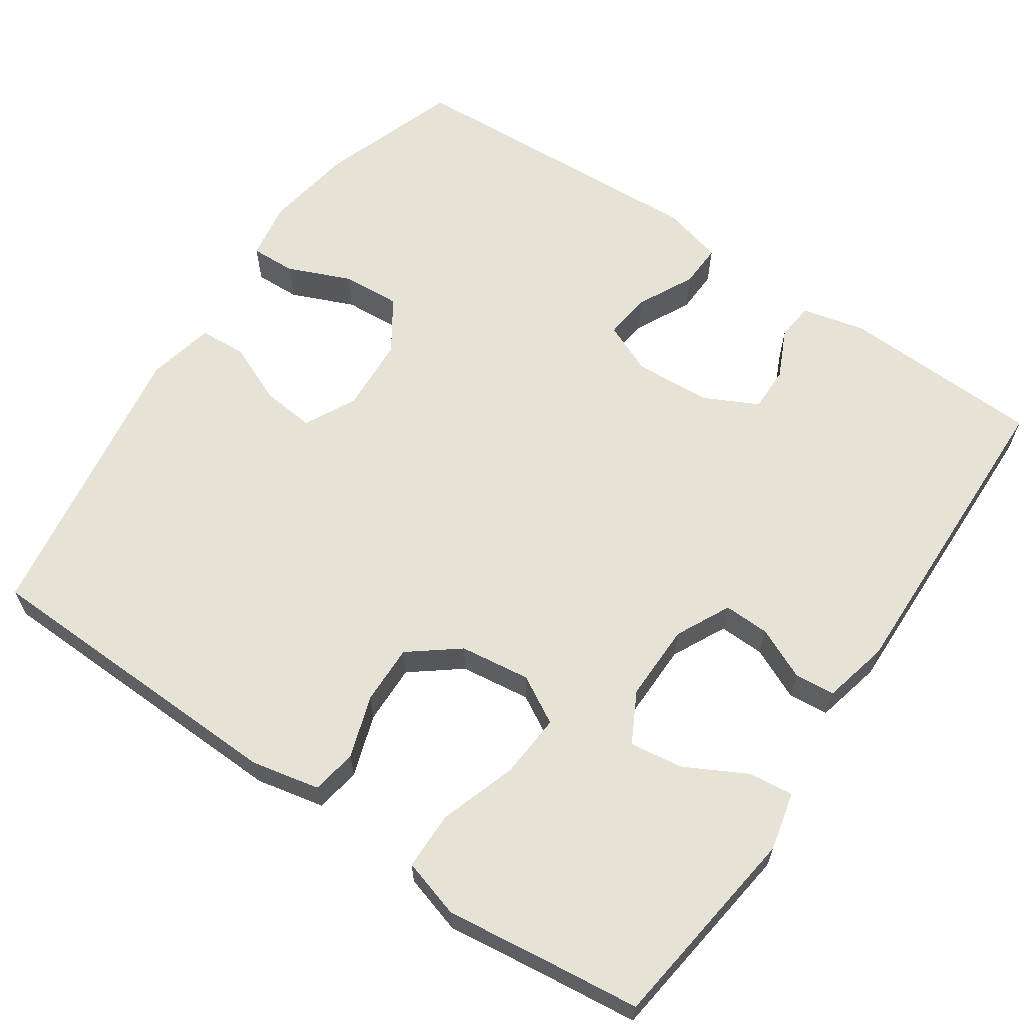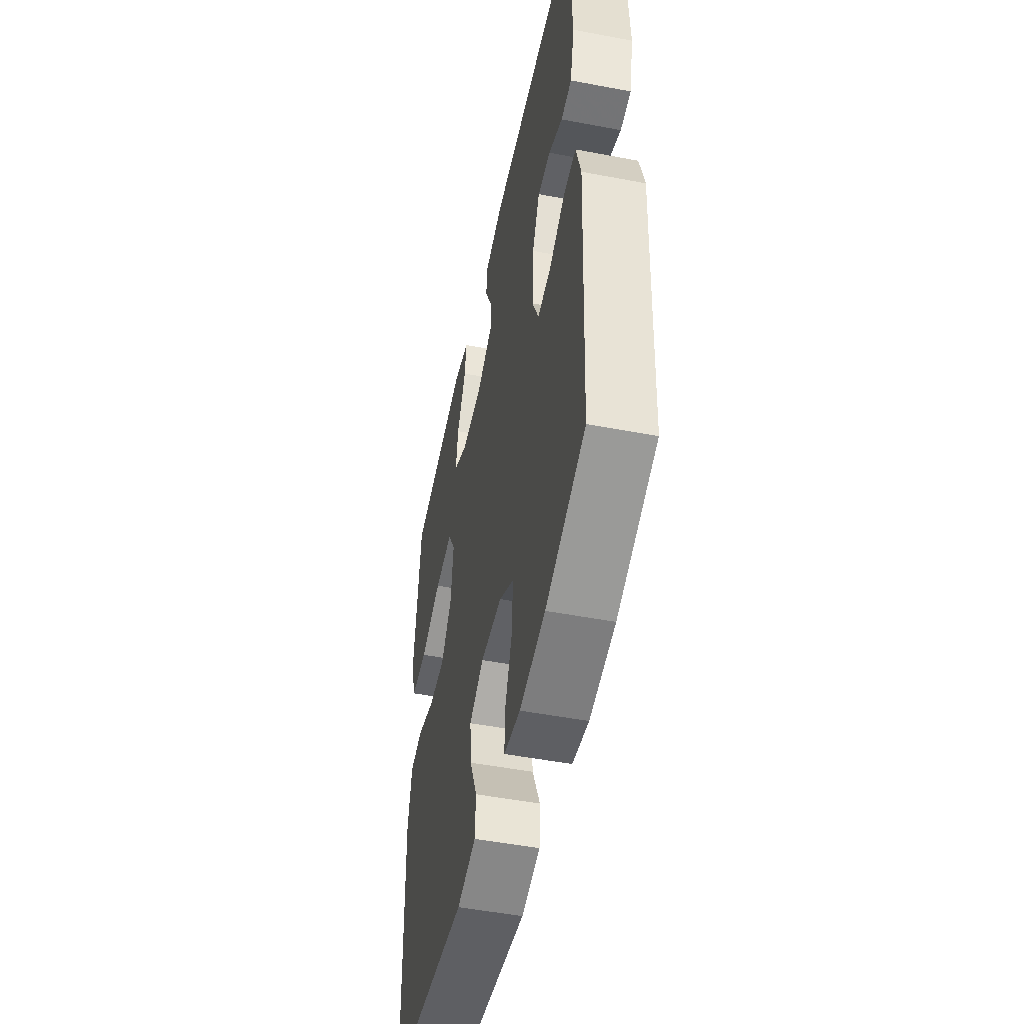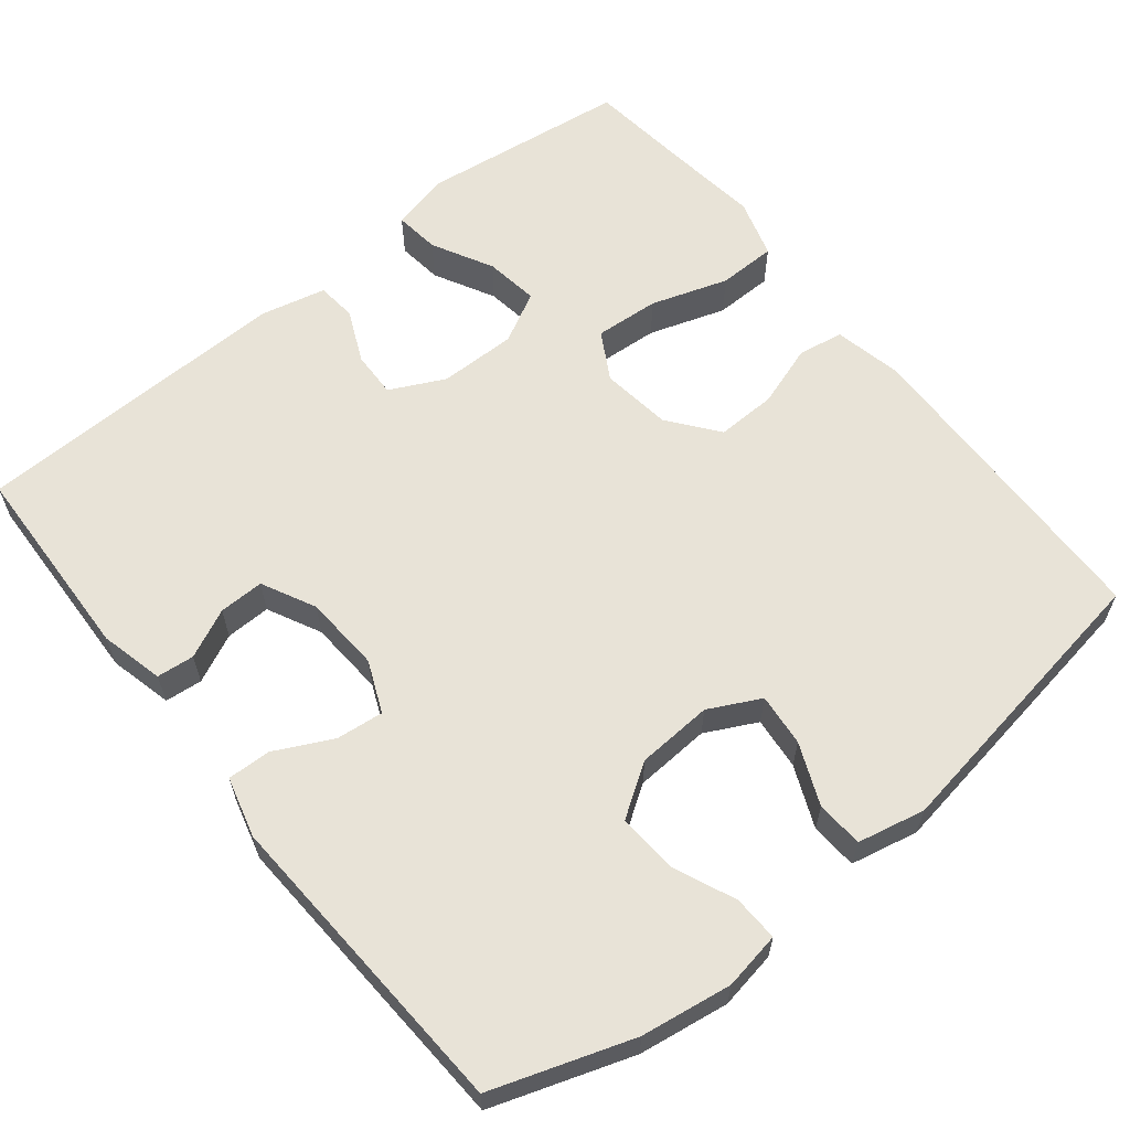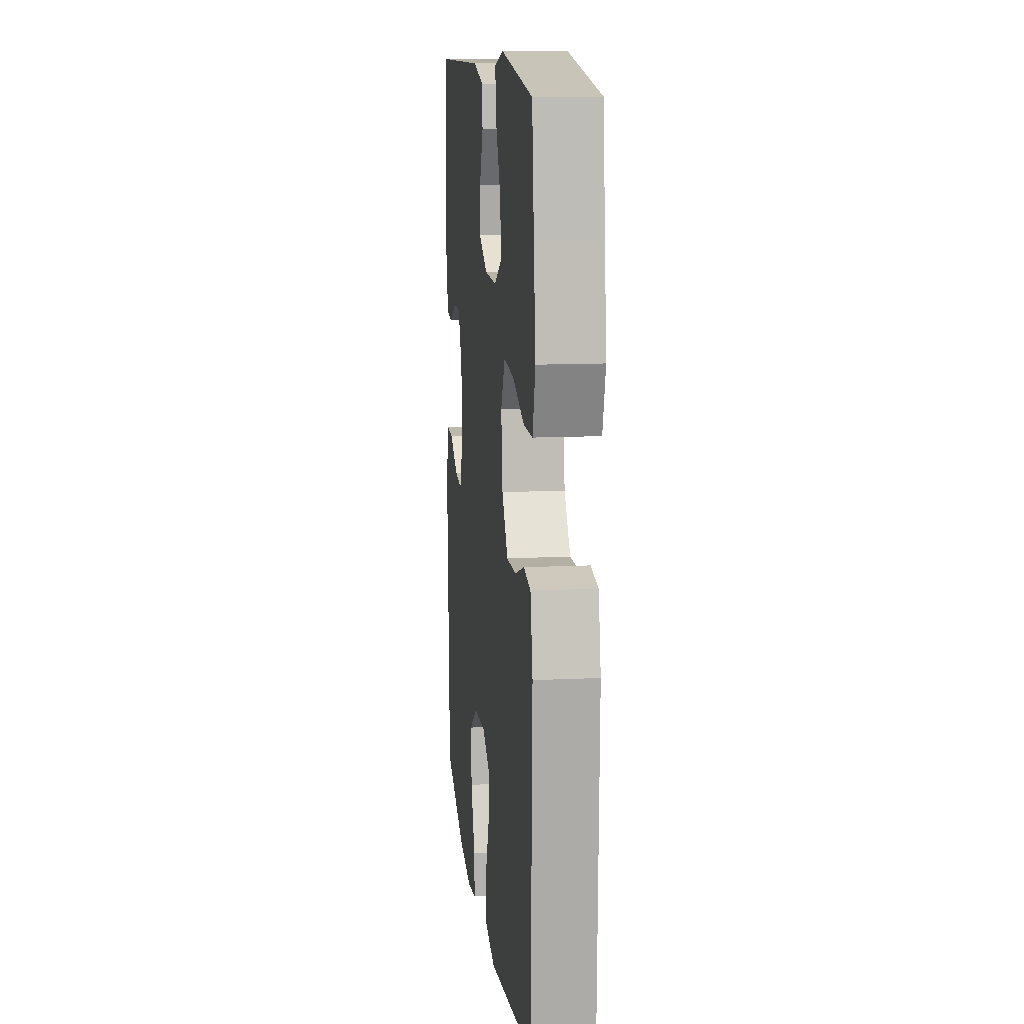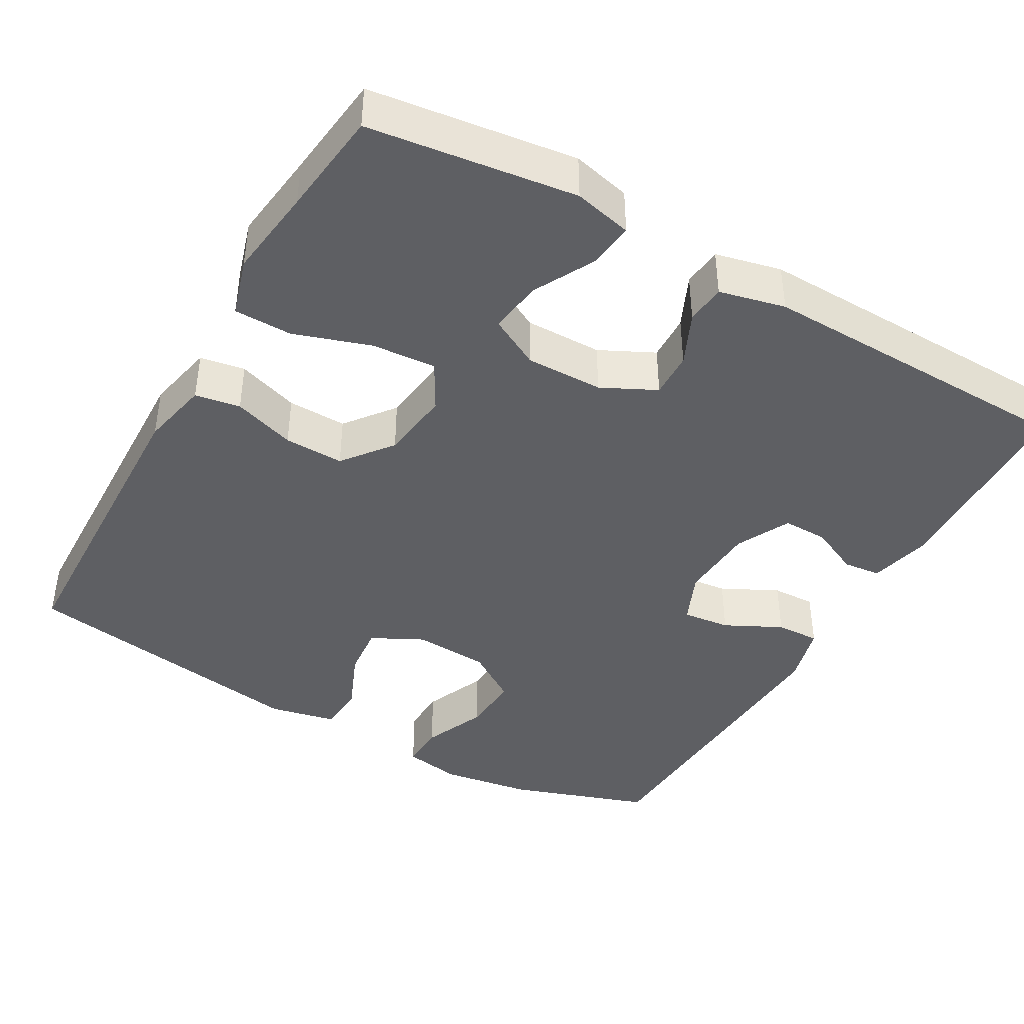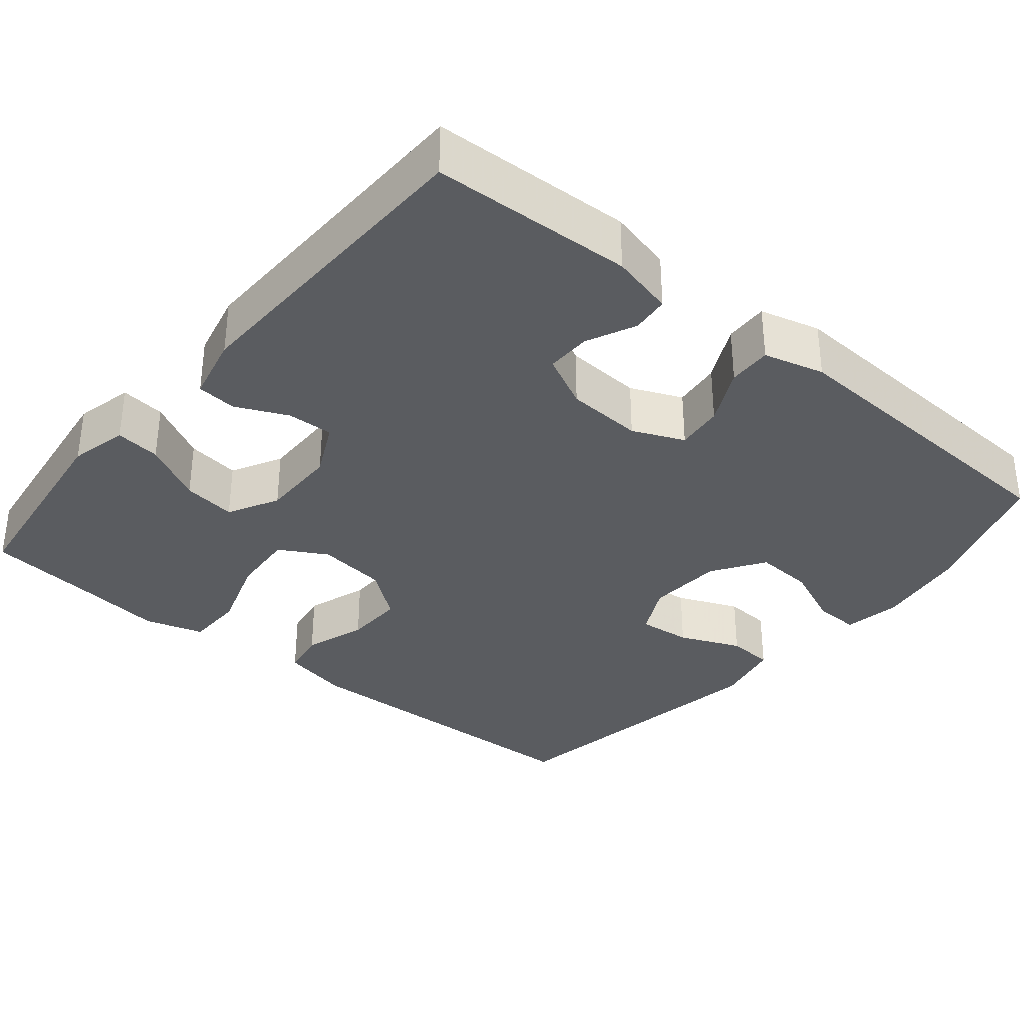
<metadata>
{"format":"obj","ext":"obj","renderer":"f3d","projection":"perspective","resolution":1024,"background":"white","views":[{"elev":63.0,"azim":-55.7,"up":"+Y"},{"elev":-50.4,"azim":78.2,"up":"+Z"},{"elev":61.7,"azim":141.2,"up":"+Y"},{"elev":12.6,"azim":-96.3,"up":"+Z"},{"elev":-42.0,"azim":-29.6,"up":"+Y"},{"elev":-34.2,"azim":50.4,"up":"+Y"}]}
</metadata>
<code>
v 0.5 0.07 0.5
v 0.511 0.07 0.237
v 0.491 0.07 0.154
v 0.442 0.07 0.149
v 0.378 0.07 0.179
v 0.319 0.07 0.18
v 0.284 0.07 0.11
v 0.278 0.07 0.01
v 0.307 0.07 -0.057
v 0.369 0.07 -0.05
v 0.443 0.07 -0.013
v 0.5 0.07 -0.011
v 0.521 0.07 -0.09
v 0.5 0.07 -0.5
v 0.318 0.07 -0.562
v 0.2 0.07 -0.58
v 0.125 0.07 -0.567
v 0.127 0.07 -0.508
v 0.162 0.07 -0.426
v 0.167 0.07 -0.349
v 0.099 0.07 -0.304
v 0 0.07 -0.298
v -0.067 0.07 -0.332
v -0.06 0.07 -0.401
v -0.026 0.07 -0.481
v -0.03 0.07 -0.542
v -0.118 0.07 -0.561
v -0.5 0.07 -0.5
v -0.512 0.07 -0.084
v -0.493 0.07 0.005
v -0.434 0.07 0.015
v -0.353 0.07 -0.012
v -0.275 0.07 -0.014
v -0.225 0.07 0.05
v -0.213 0.07 0.142
v -0.248 0.07 0.204
v -0.332 0.07 0.198
v -0.432 0.07 0.165
v -0.508 0.07 0.166
v -0.531 0.07 0.243
v -0.516 0.07 0.362
v -0.5 0.07 0.5
v -0.23 0.07 0.535
v -0.154 0.07 0.517
v -0.161 0.07 0.458
v -0.203 0.07 0.379
v -0.213 0.07 0.309
v -0.147 0.07 0.274
v -0.046 0.07 0.275
v 0.025 0.07 0.31
v 0.023 0.07 0.37
v -0.008 0.07 0.438
v -0.003 0.07 0.49
v 0.083 0.07 0.51
v 0.5 0 0.5
v 0.511 0 0.237
v 0.491 0 0.154
v 0.442 0 0.149
v 0.378 0 0.179
v 0.319 0 0.18
v 0.284 0 0.11
v 0.278 0 0.01
v 0.307 0 -0.057
v 0.369 0 -0.05
v 0.443 0 -0.013
v 0.5 0 -0.011
v 0.521 0 -0.09
v 0.5 0 -0.5
v 0.318 0 -0.562
v 0.2 0 -0.58
v 0.125 0 -0.567
v 0.127 0 -0.508
v 0.162 0 -0.426
v 0.167 0 -0.349
v 0.099 0 -0.304
v 0 0 -0.298
v -0.067 0 -0.332
v -0.06 0 -0.401
v -0.026 0 -0.481
v -0.03 0 -0.542
v -0.118 0 -0.561
v -0.5 0 -0.5
v -0.512 0 -0.084
v -0.493 0 0.005
v -0.434 0 0.015
v -0.353 0 -0.012
v -0.275 0 -0.014
v -0.225 0 0.05
v -0.213 0 0.142
v -0.248 0 0.204
v -0.332 0 0.198
v -0.432 0 0.165
v -0.508 0 0.166
v -0.531 0 0.243
v -0.516 0 0.362
v -0.5 0 0.5
v -0.23 0 0.535
v -0.154 0 0.517
v -0.161 0 0.458
v -0.203 0 0.379
v -0.213 0 0.309
v -0.147 0 0.274
v -0.046 0 0.275
v 0.025 0 0.31
v 0.023 0 0.37
v -0.008 0 0.438
v -0.003 0 0.49
v 0.083 0 0.51
f 51 52 53 54
f 50 51 54 1
f 49 50 1 2
f 48 49 2
f 43 44 45 46
f 41 42 43 46
f 41 46 47
f 40 41 47 48
f 37 38 39 40
f 36 37 40 48
f 29 30 31 32
f 29 32 33
f 28 29 33
f 27 28 33 34
f 24 25 26 27
f 23 24 27 34
f 16 17 18 19
f 16 19 20
f 15 16 20
f 14 15 20
f 13 14 20 21
f 10 11 12 13
f 9 10 13 21
f 2 3 4 5
f 2 5 6
f 35 36 48 2
f 22 23 34 35
f 8 9 21 22
f 7 8 22 35
f 6 7 35
f 2 6 35
f 108 107 106 105
f 55 108 105 104
f 56 55 104 103
f 56 103 102
f 100 99 98 97
f 100 97 96 95
f 101 100 95
f 102 101 95 94
f 94 93 92 91
f 102 94 91 90
f 86 85 84 83
f 87 86 83
f 87 83 82
f 88 87 82 81
f 81 80 79 78
f 88 81 78 77
f 73 72 71 70
f 74 73 70
f 74 70 69
f 74 69 68
f 75 74 68 67
f 67 66 65 64
f 75 67 64 63
f 59 58 57 56
f 60 59 56
f 56 102 90 89
f 89 88 77 76
f 76 75 63 62
f 89 76 62 61
f 89 61 60
f 89 60 56
f 1 55 56 2
f 2 56 57 3
f 3 57 58 4
f 4 58 59 5
f 5 59 60 6
f 6 60 61 7
f 7 61 62 8
f 8 62 63 9
f 9 63 64 10
f 10 64 65 11
f 11 65 66 12
f 12 66 67 13
f 13 67 68 14
f 14 68 69 15
f 15 69 70 16
f 16 70 71 17
f 17 71 72 18
f 18 72 73 19
f 19 73 74 20
f 20 74 75 21
f 21 75 76 22
f 22 76 77 23
f 23 77 78 24
f 24 78 79 25
f 25 79 80 26
f 26 80 81 27
f 27 81 82 28
f 28 82 83 29
f 29 83 84 30
f 30 84 85 31
f 31 85 86 32
f 32 86 87 33
f 33 87 88 34
f 34 88 89 35
f 35 89 90 36
f 36 90 91 37
f 37 91 92 38
f 38 92 93 39
f 39 93 94 40
f 40 94 95 41
f 41 95 96 42
f 42 96 97 43
f 43 97 98 44
f 44 98 99 45
f 45 99 100 46
f 46 100 101 47
f 47 101 102 48
f 48 102 103 49
f 49 103 104 50
f 50 104 105 51
f 51 105 106 52
f 52 106 107 53
f 53 107 108 54
f 54 108 55 1

</code>
